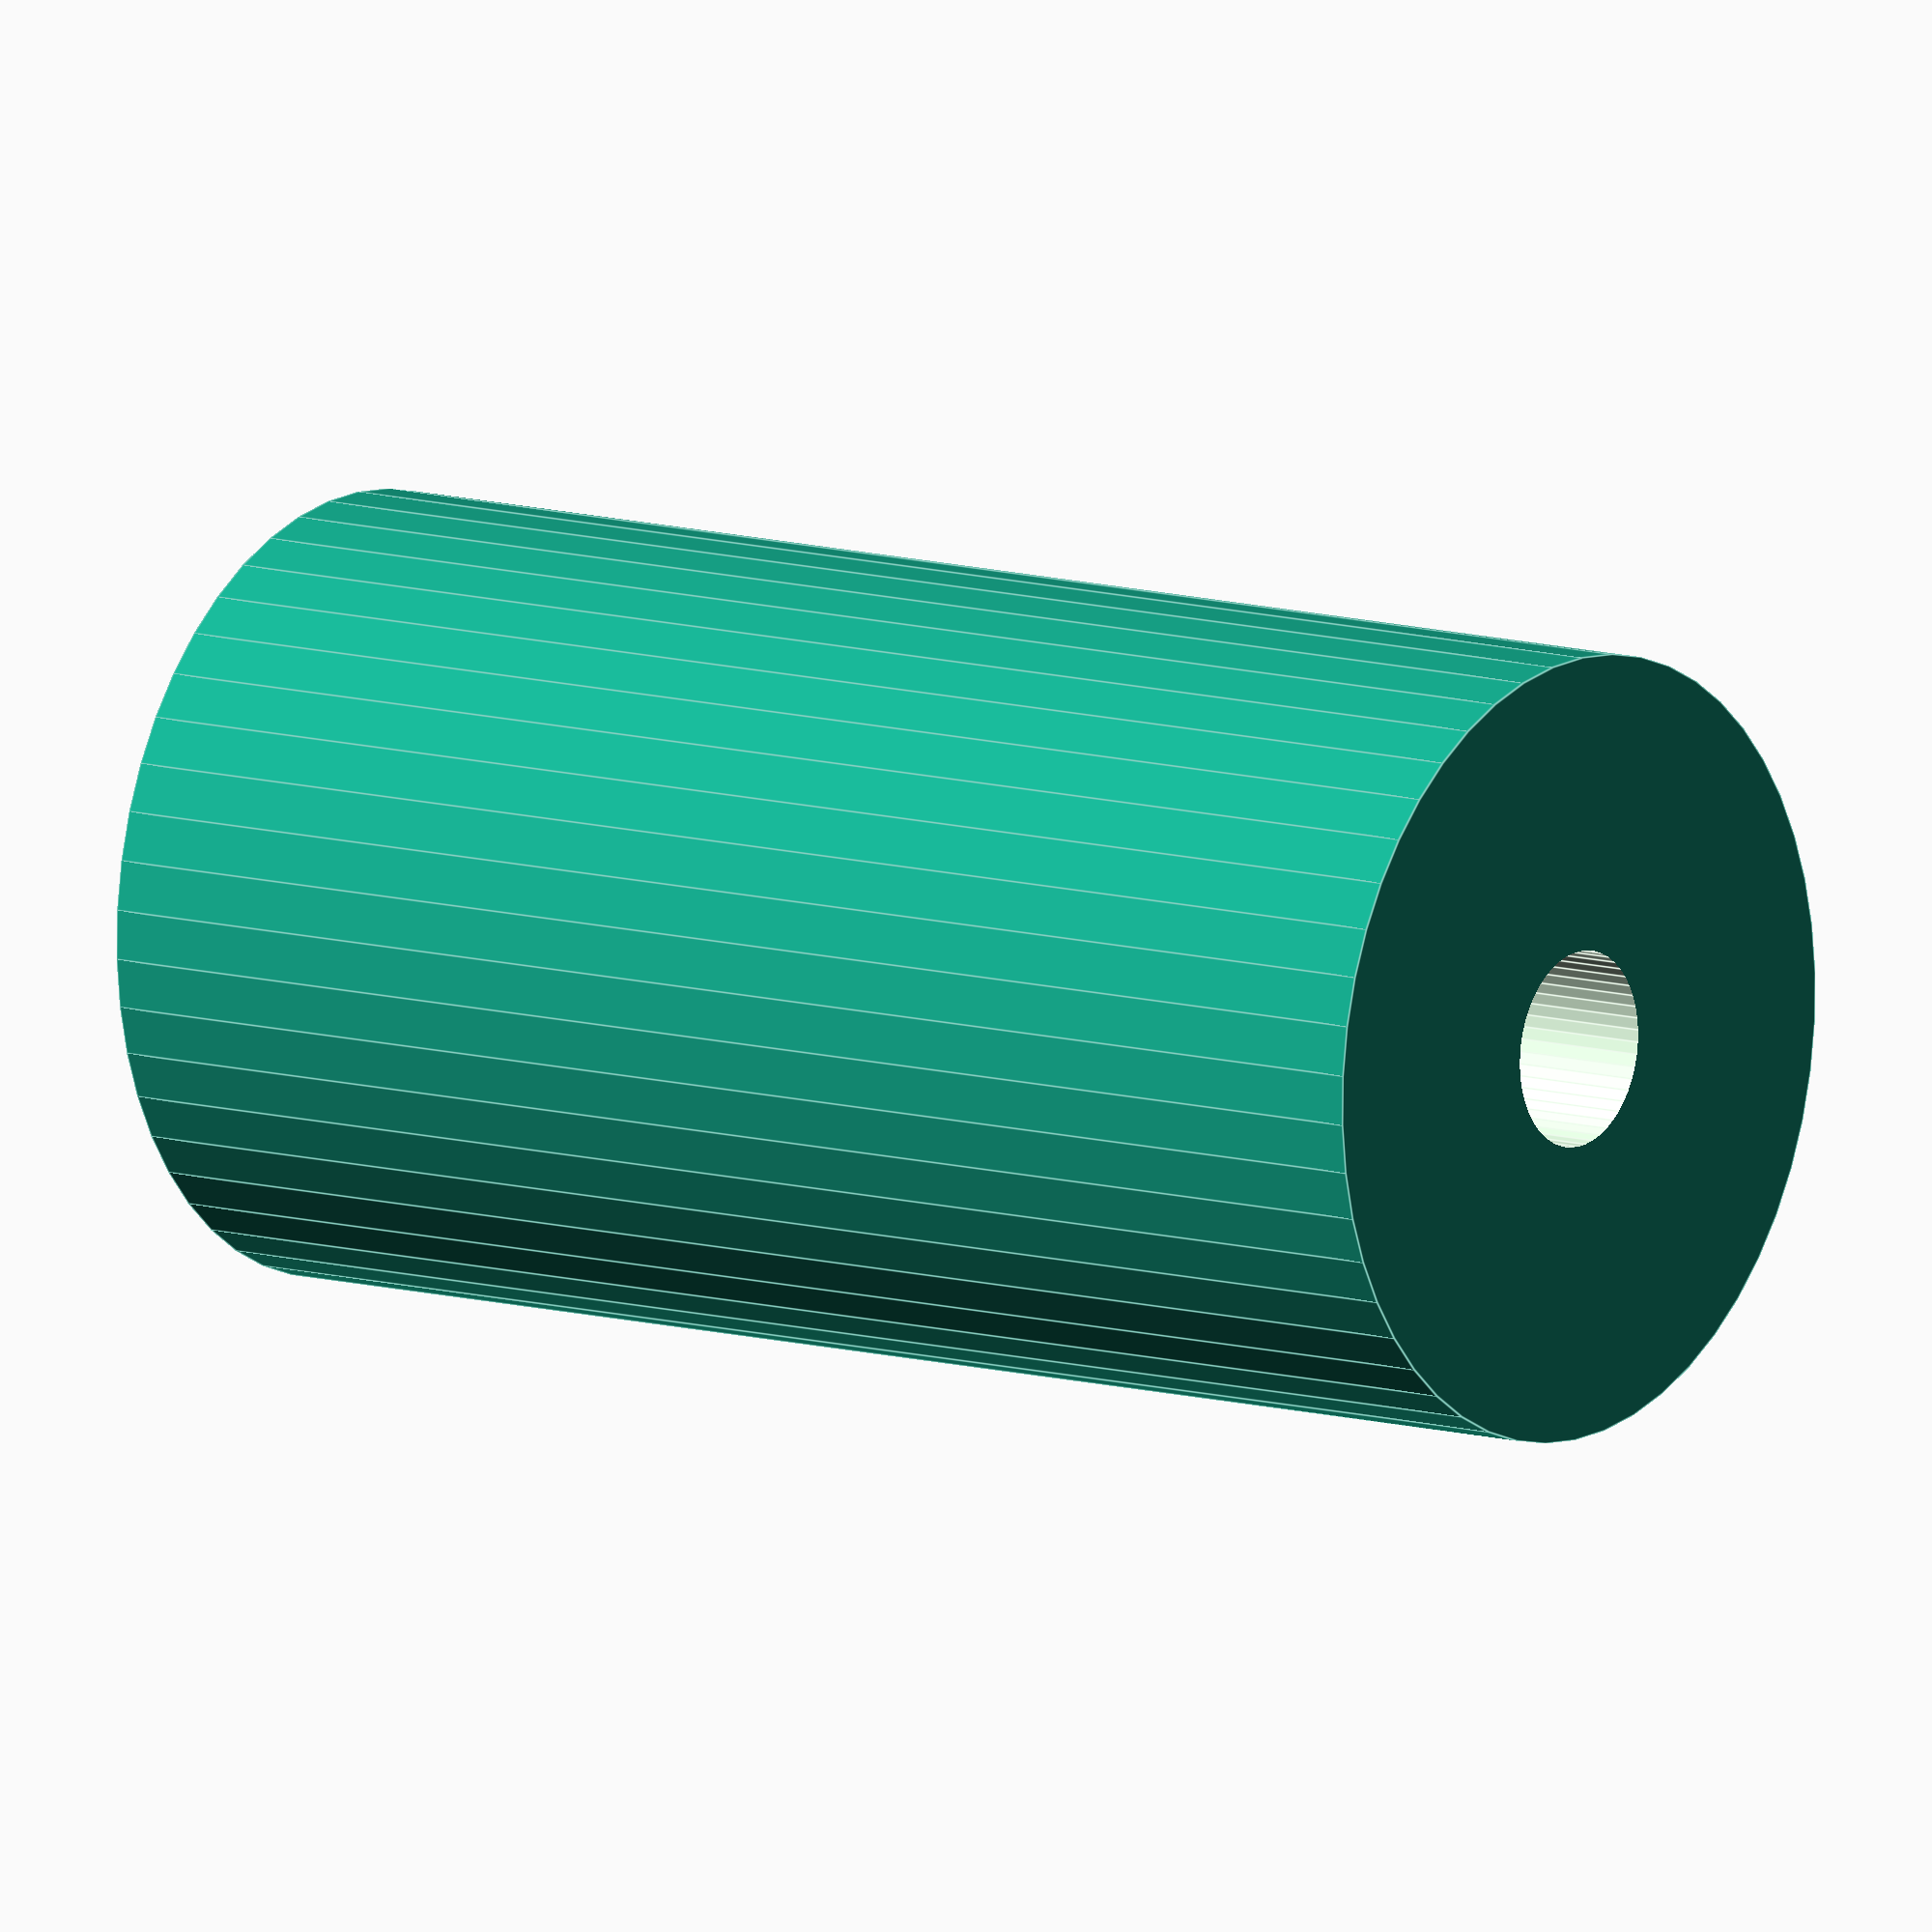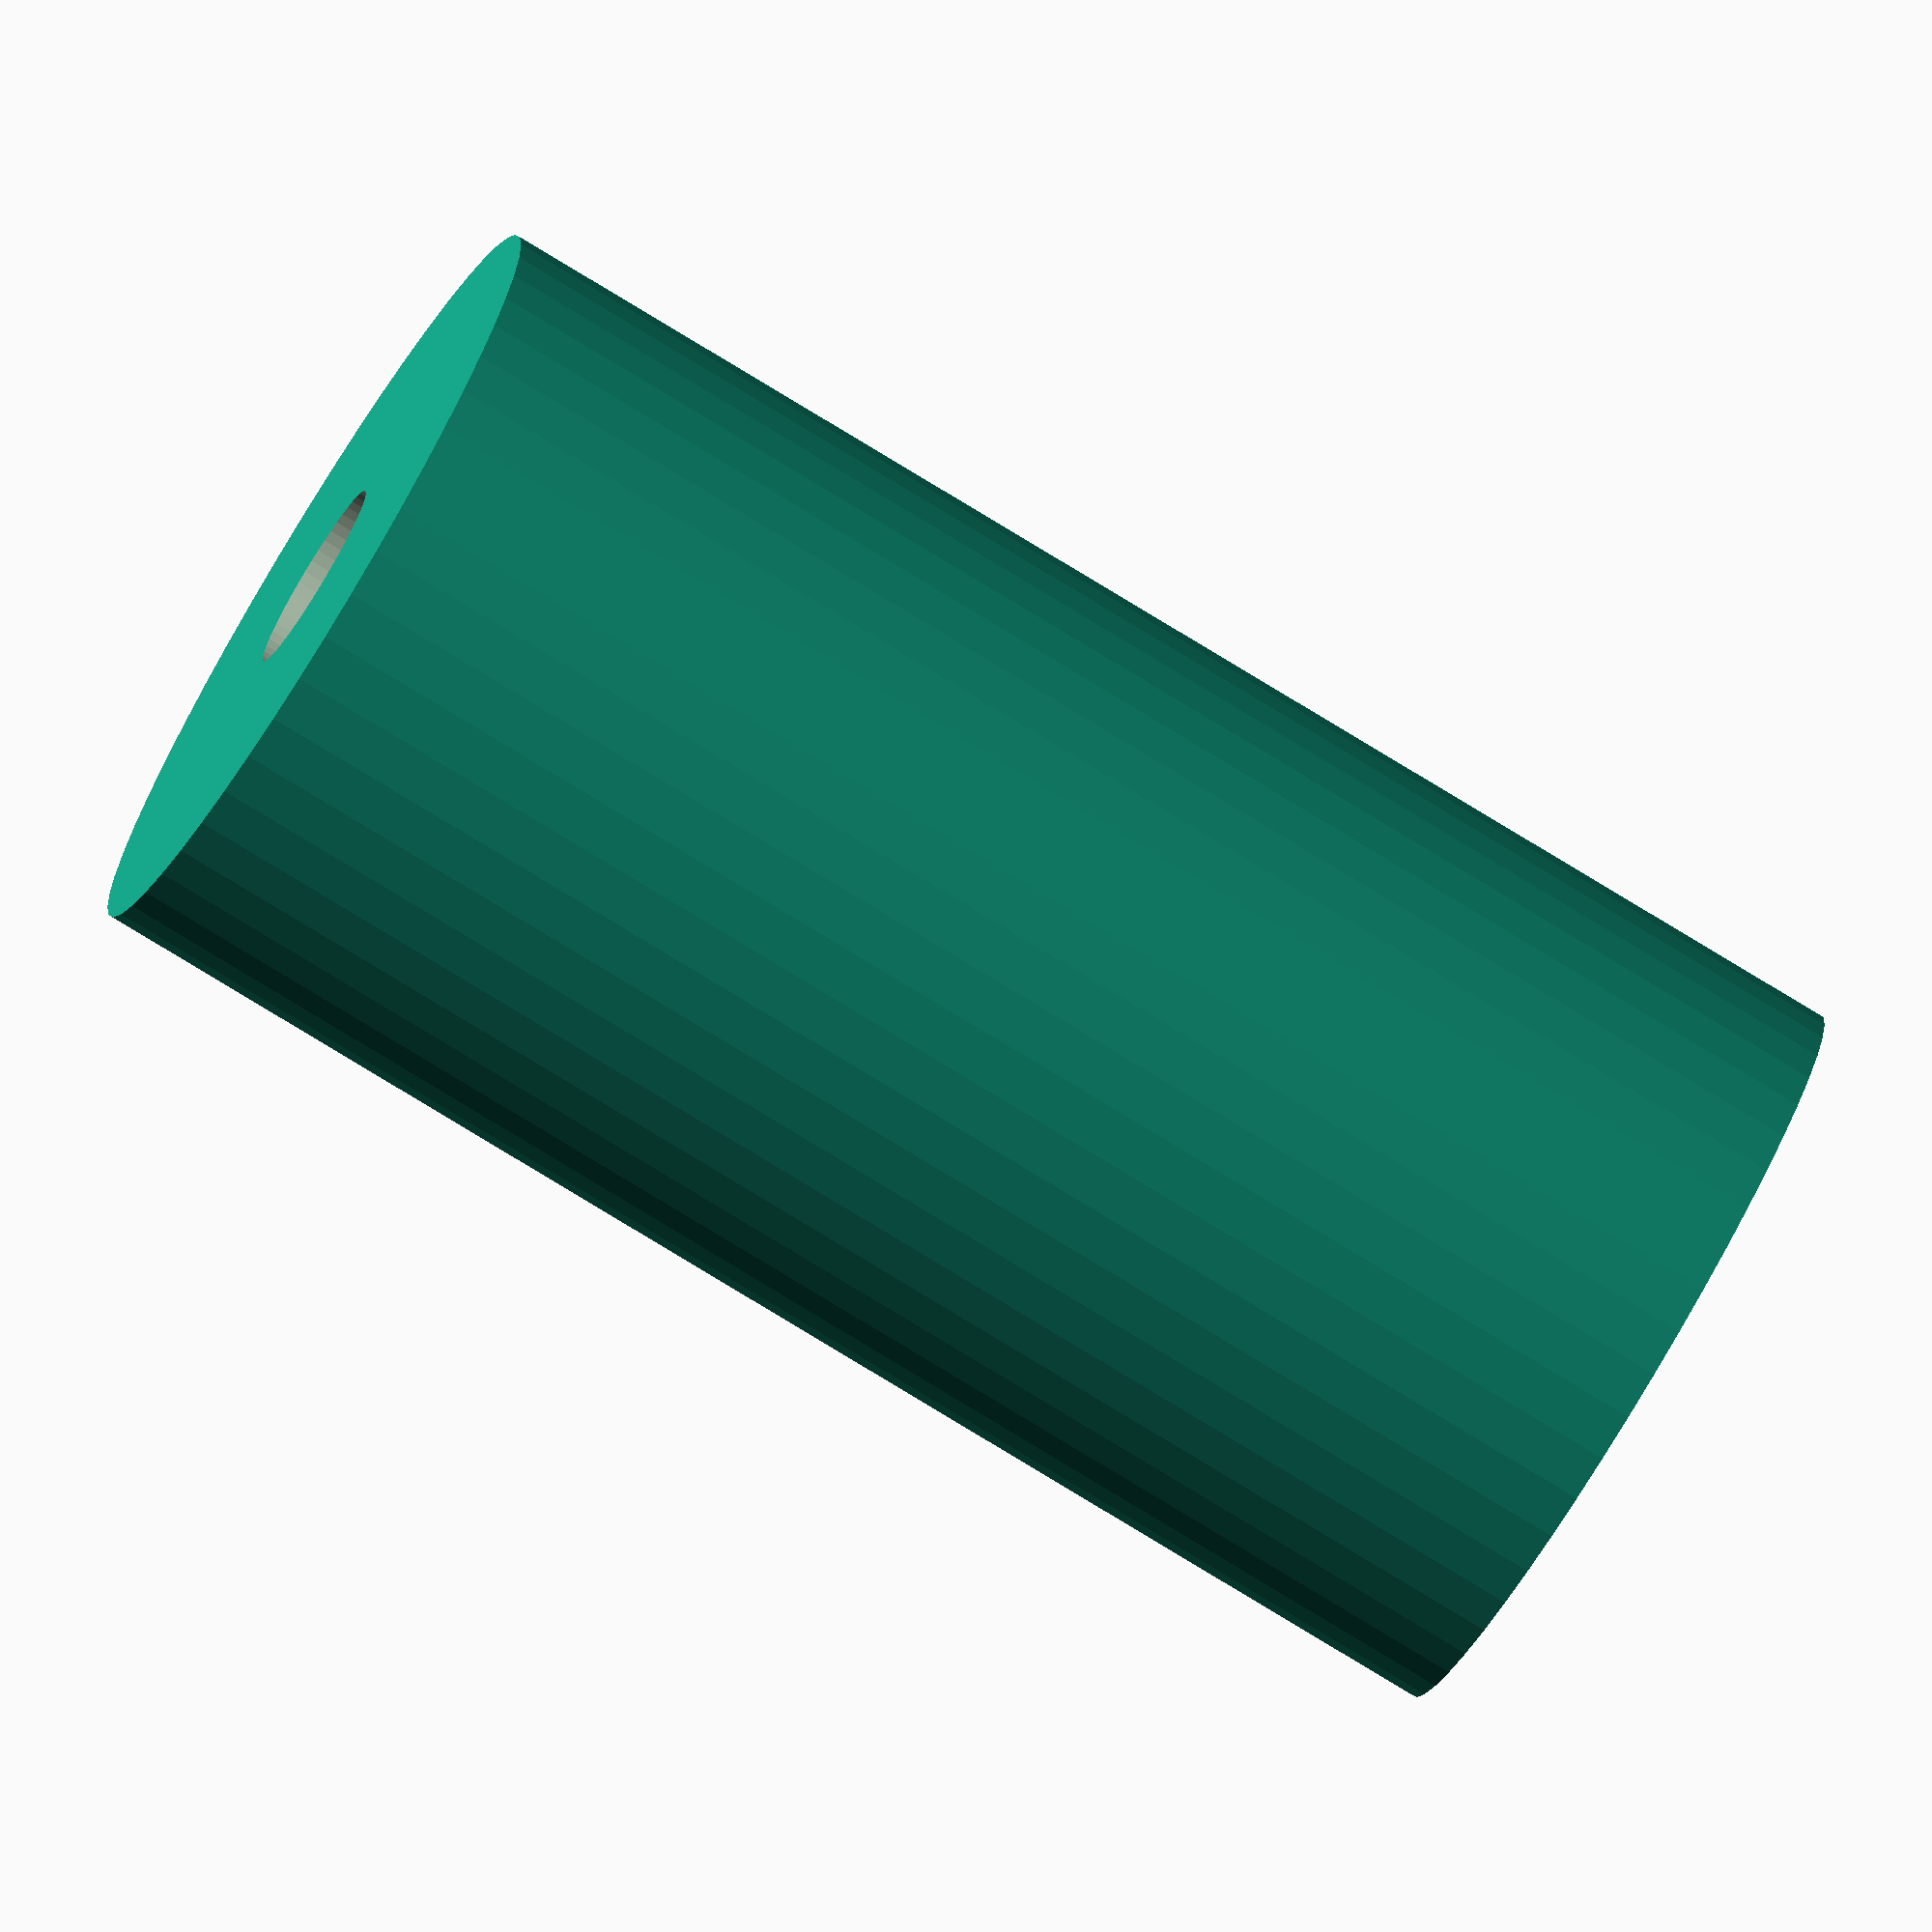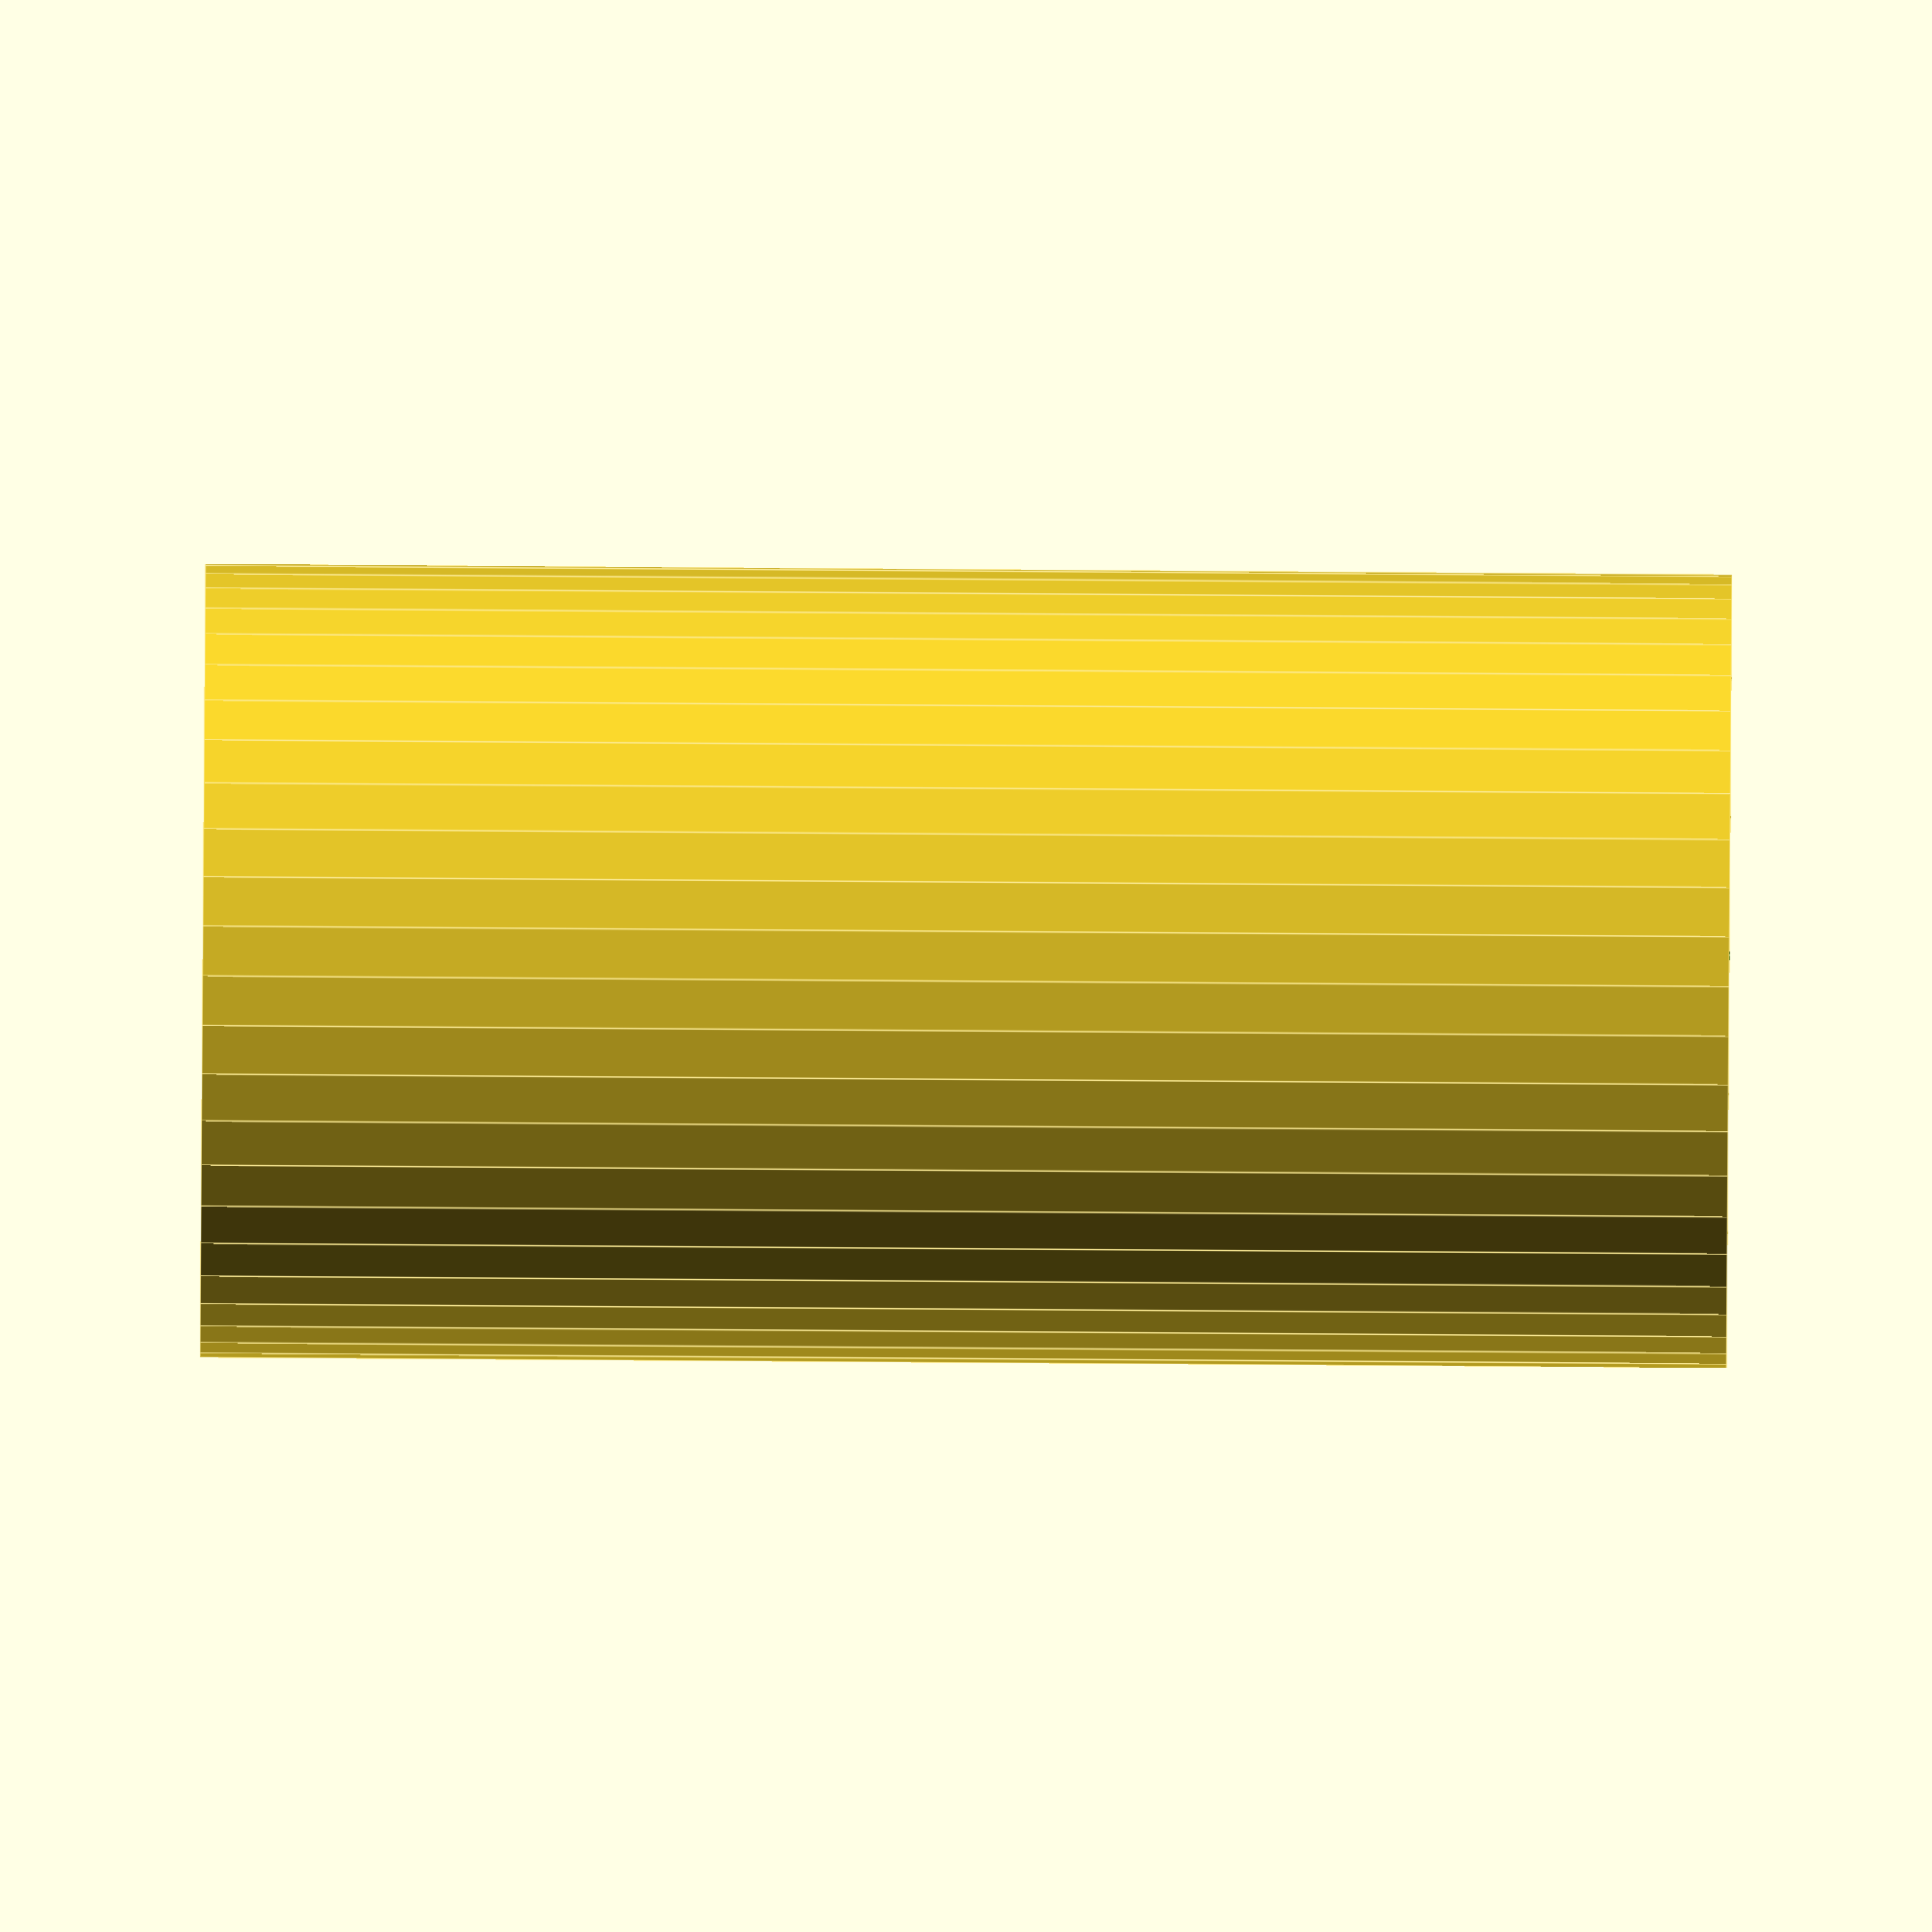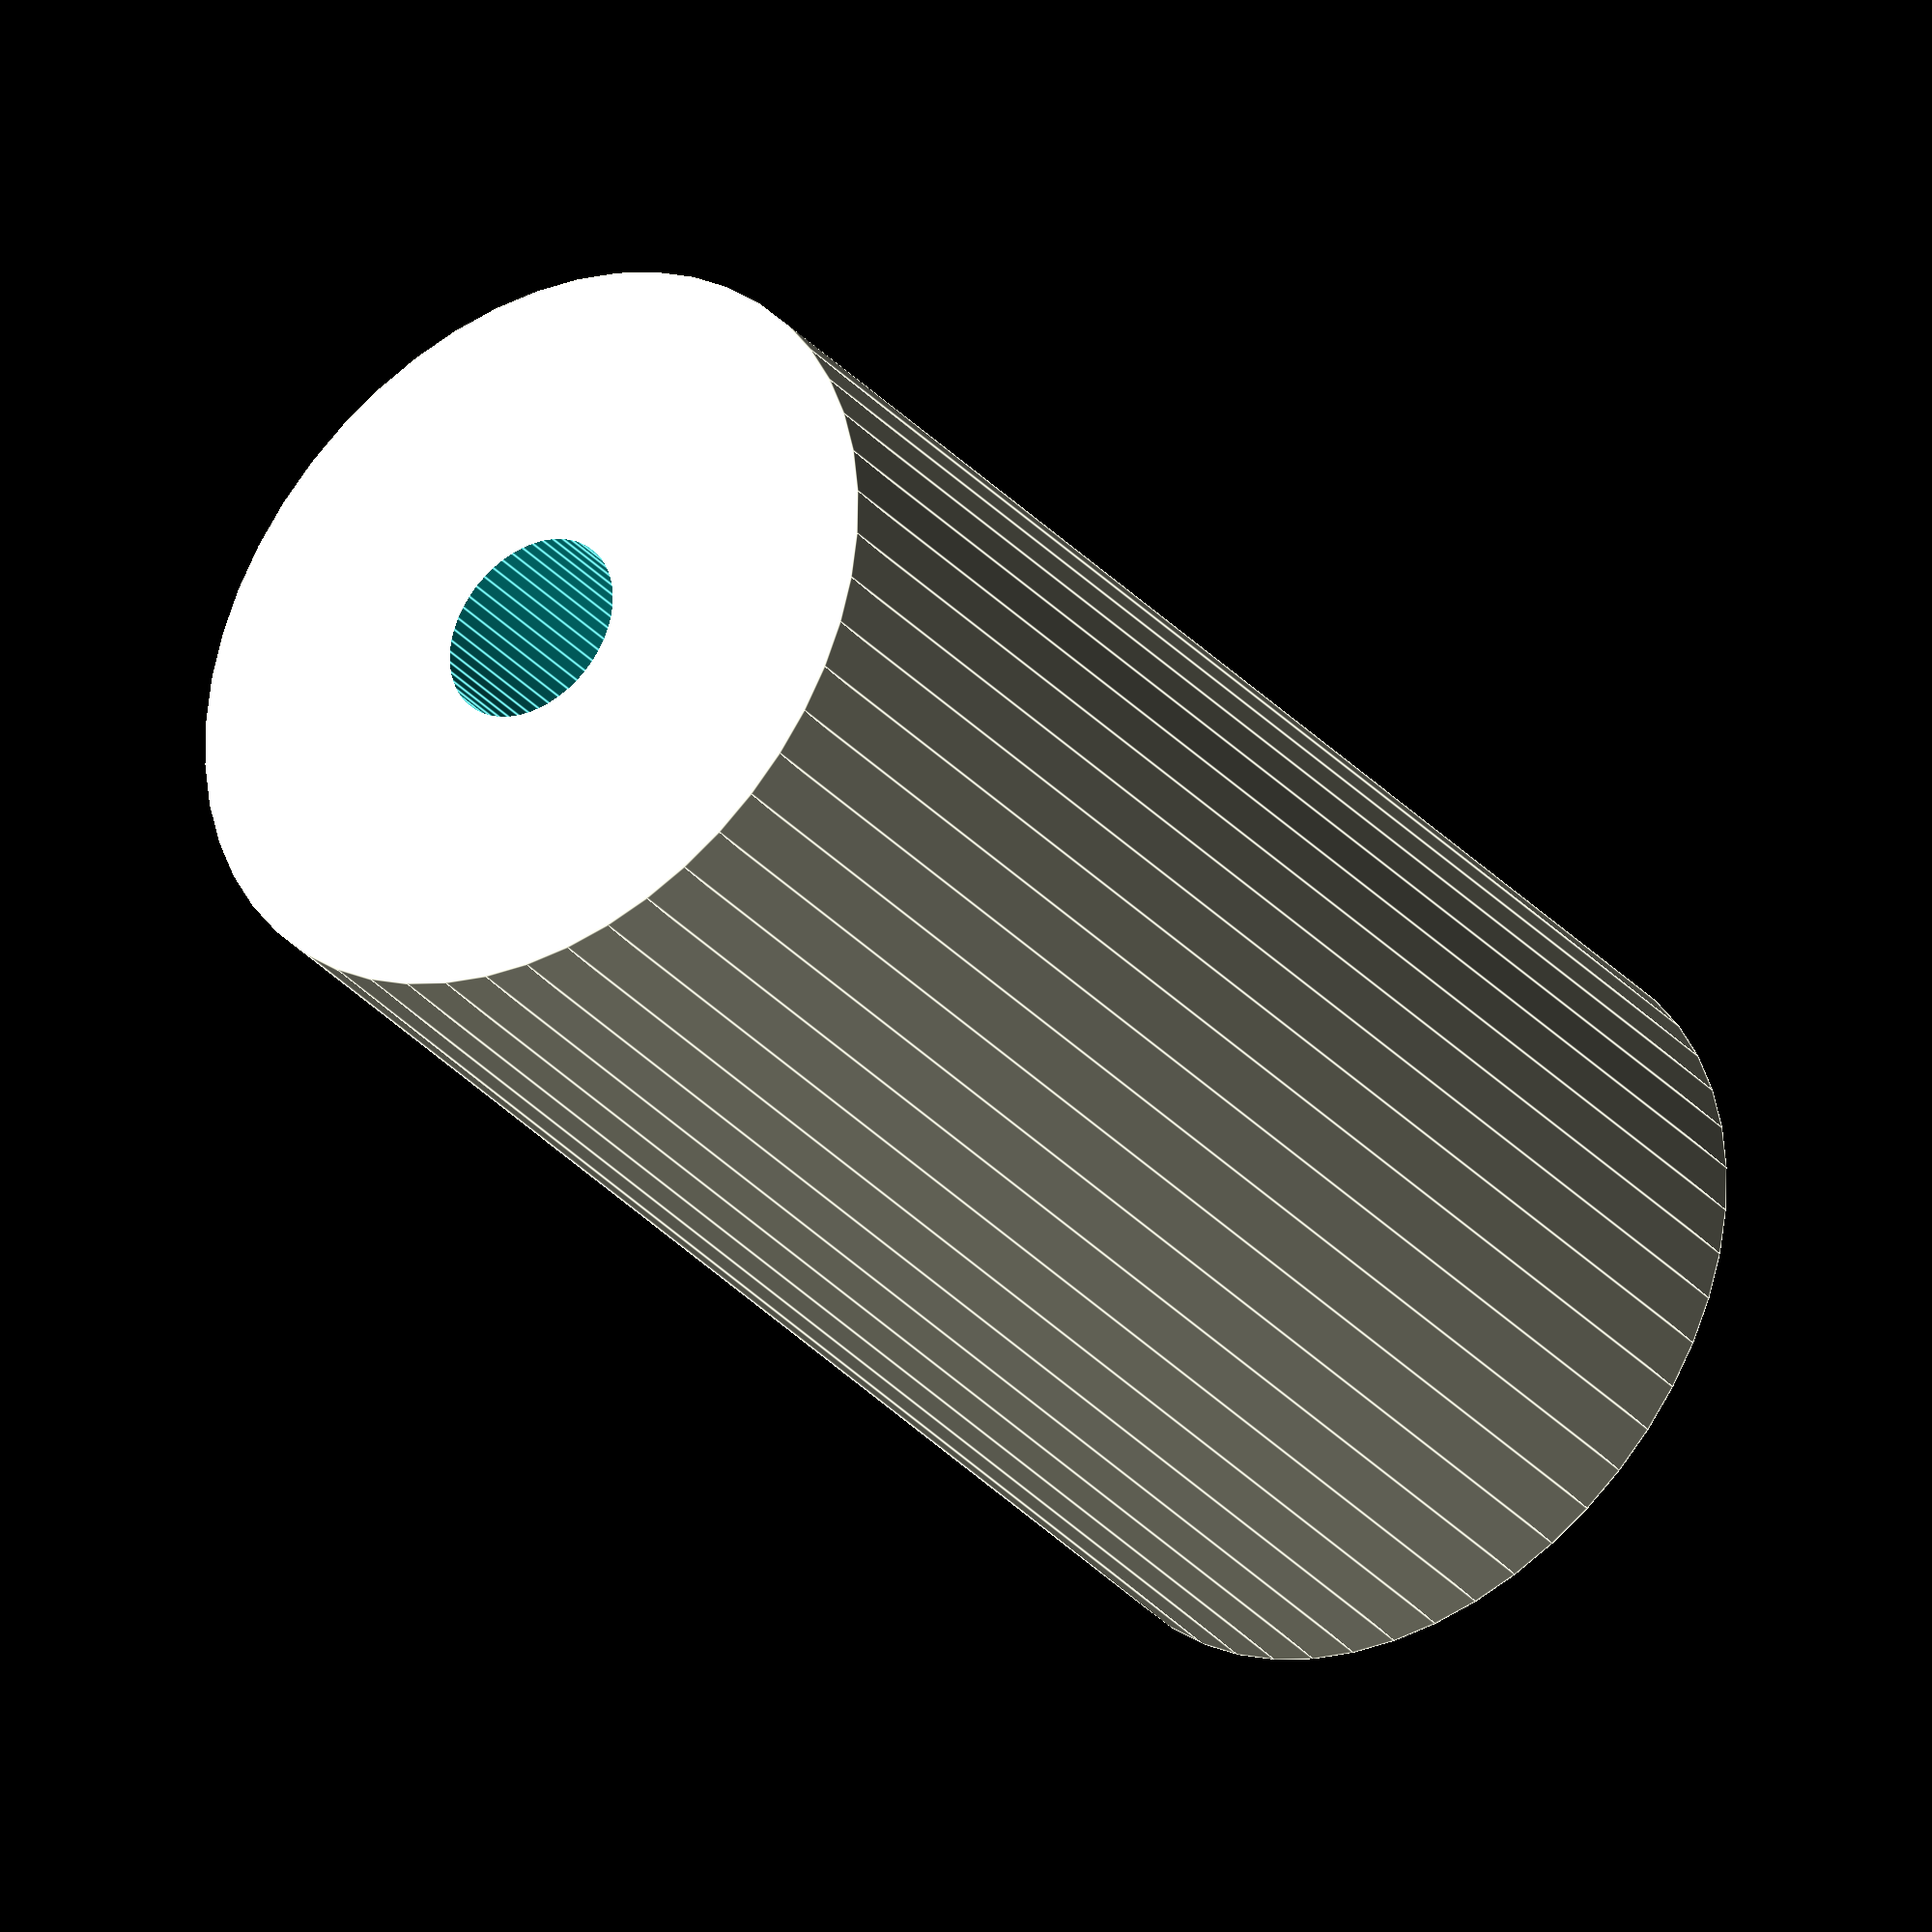
<openscad>
$fn = 50;


difference() {
	union() {
		translate(v = [0, 0, -25.0000000000]) {
			cylinder(h = 50, r = 13.0000000000);
		}
	}
	union() {
		translate(v = [0, 0, -100.0000000000]) {
			cylinder(h = 200, r = 3.2500000000);
		}
	}
}
</openscad>
<views>
elev=169.5 azim=98.1 roll=233.4 proj=o view=edges
elev=258.6 azim=280.2 roll=301.4 proj=o view=solid
elev=272.4 azim=6.2 roll=270.4 proj=o view=edges
elev=32.6 azim=335.8 roll=34.7 proj=o view=edges
</views>
